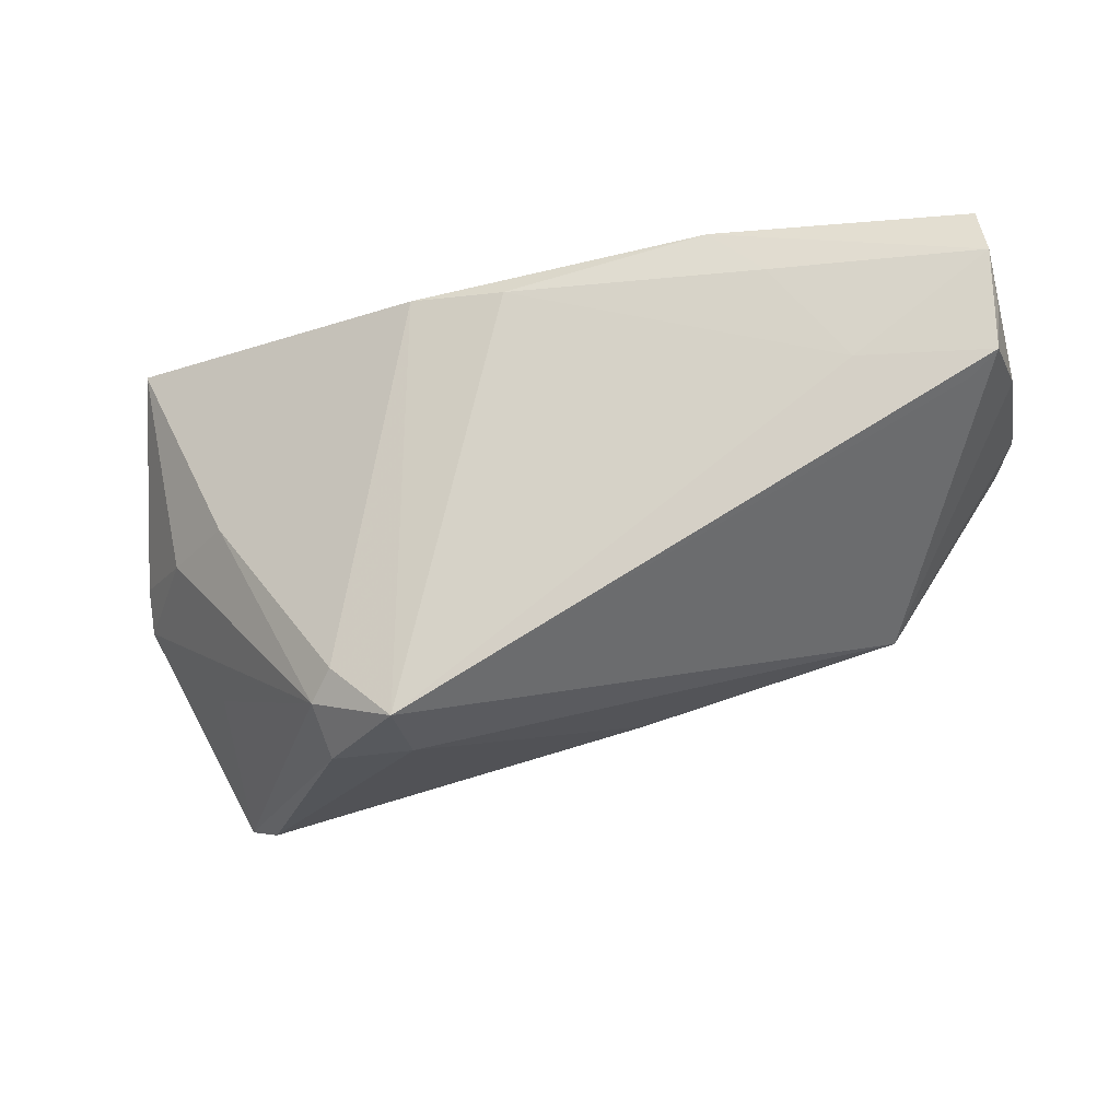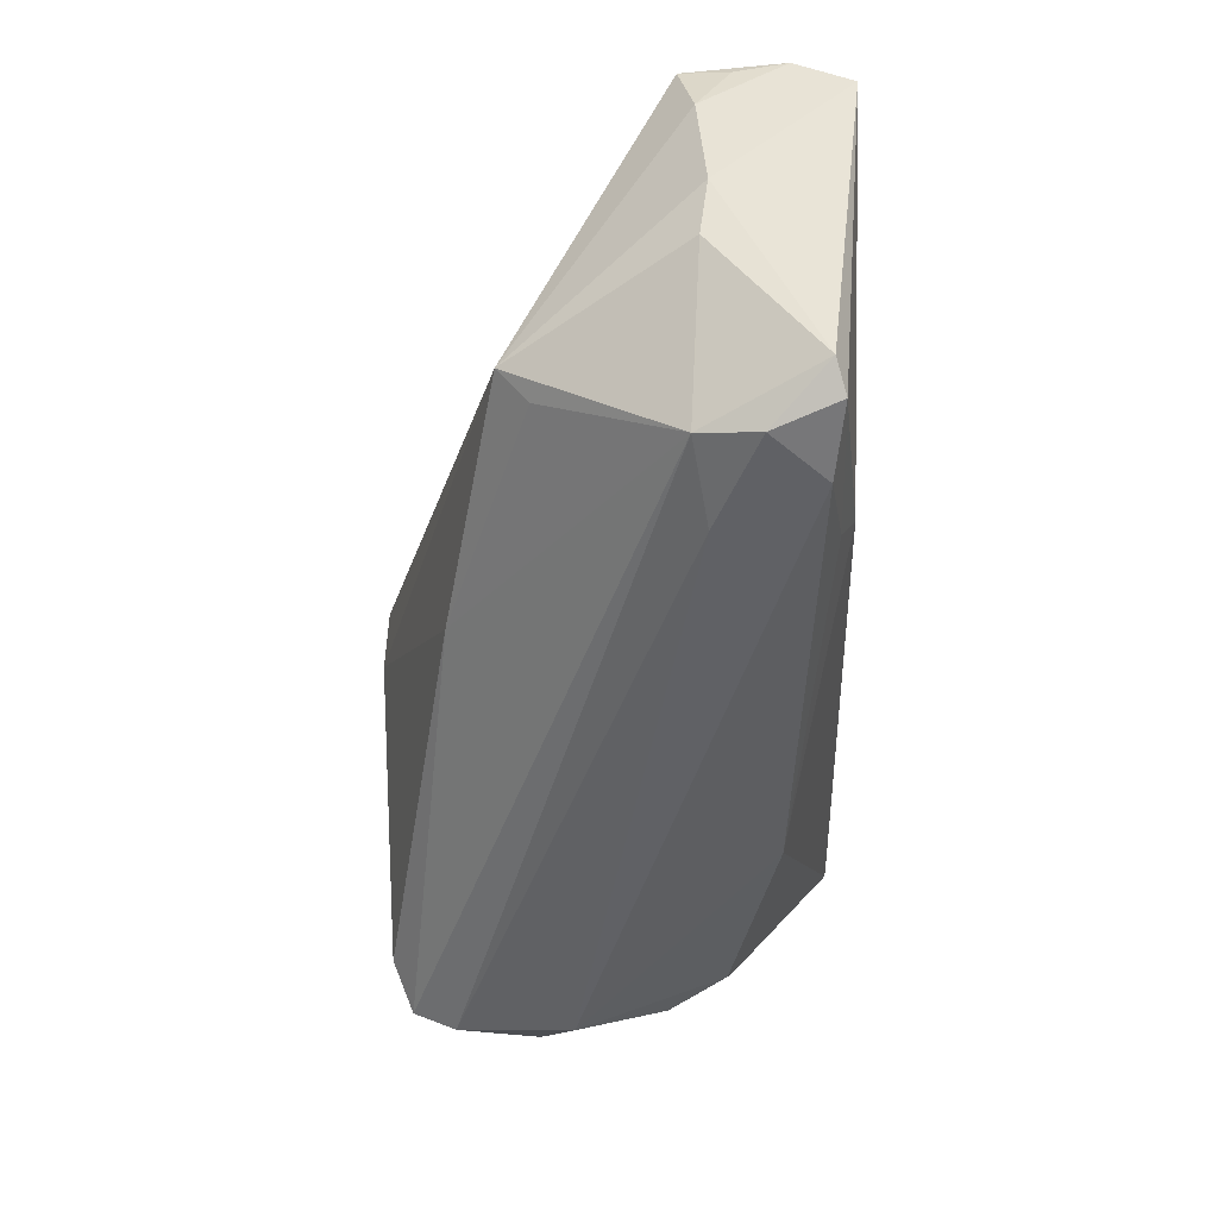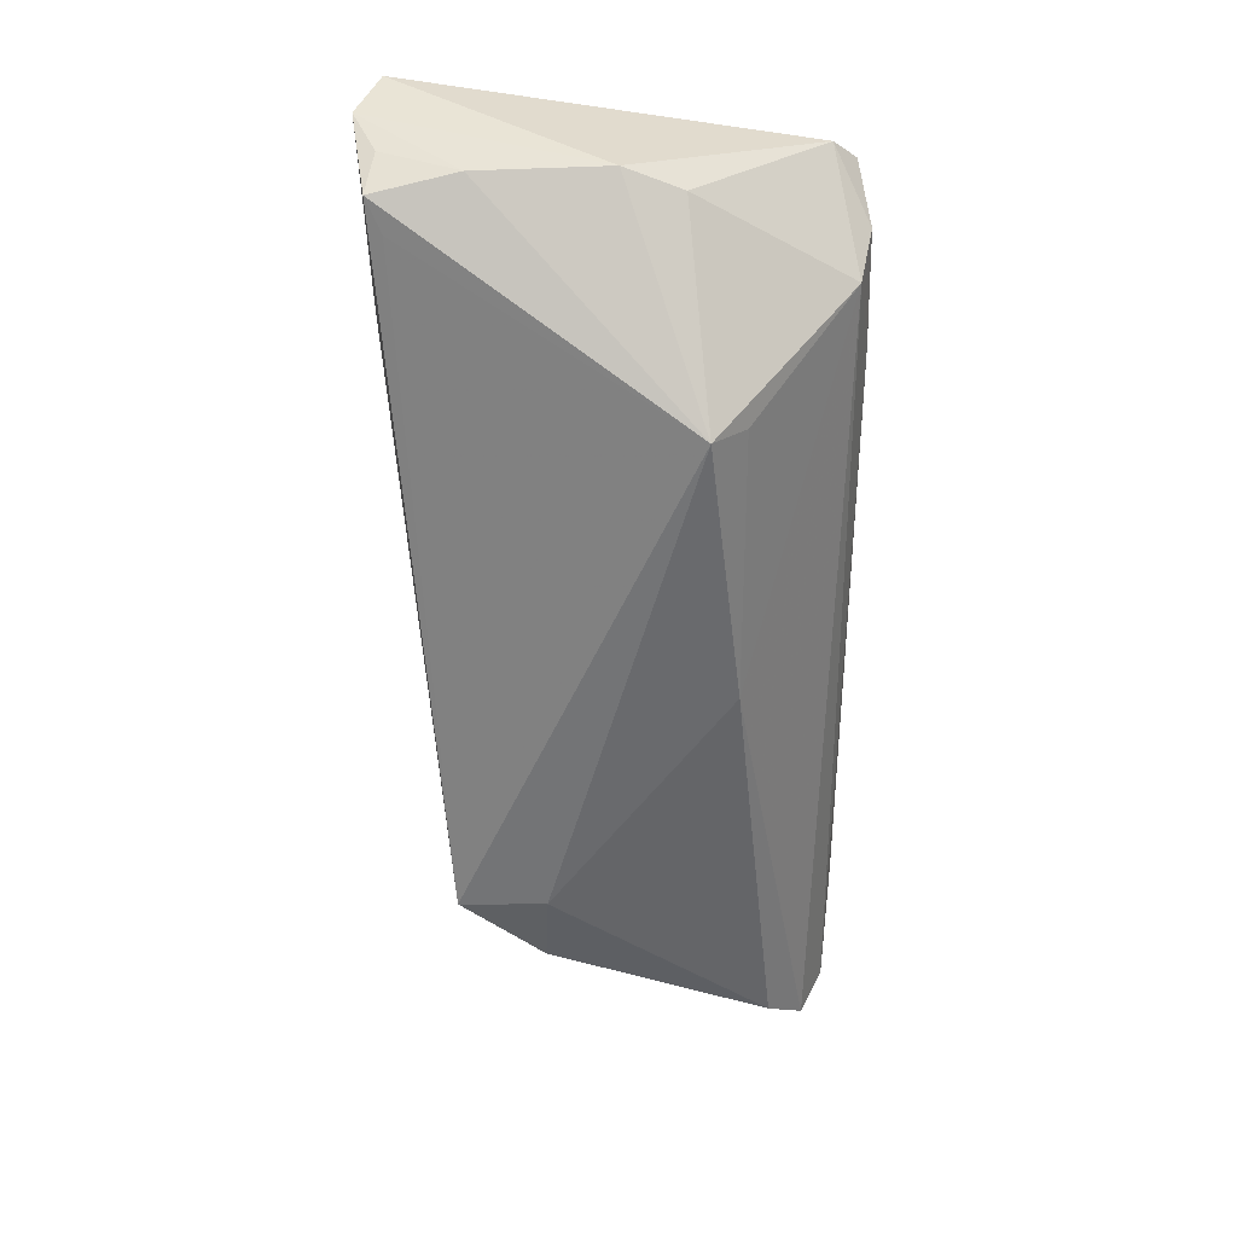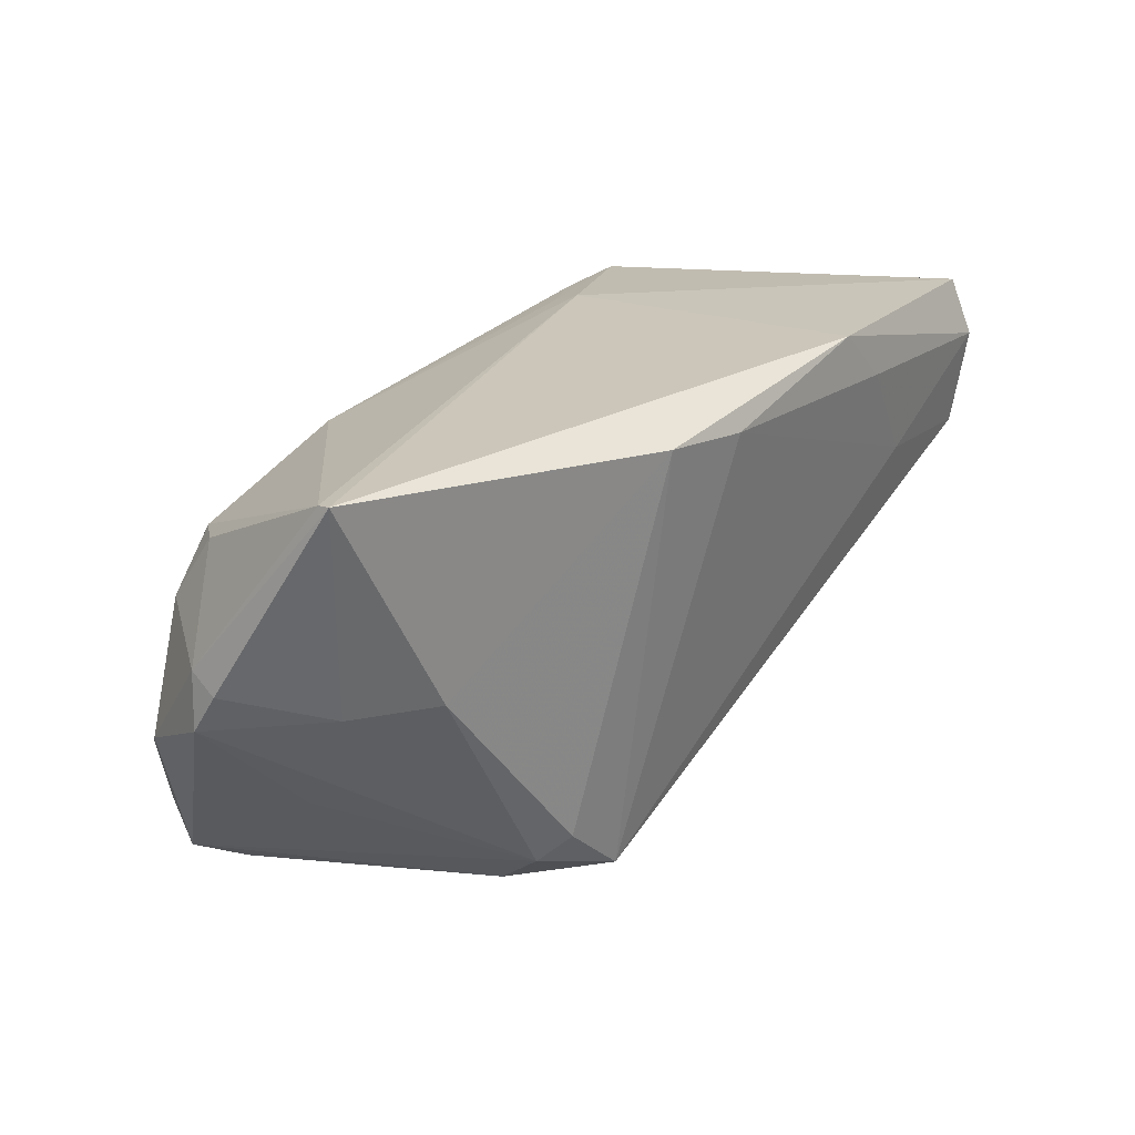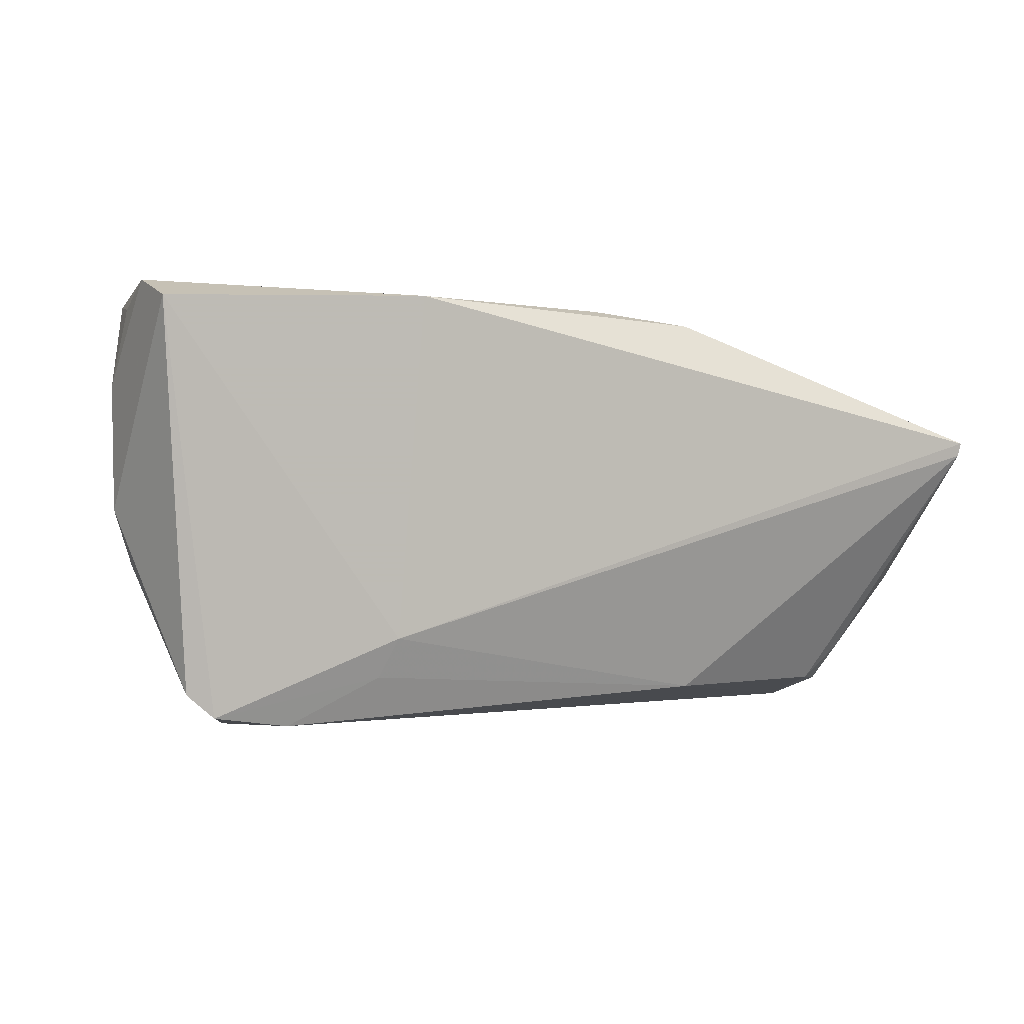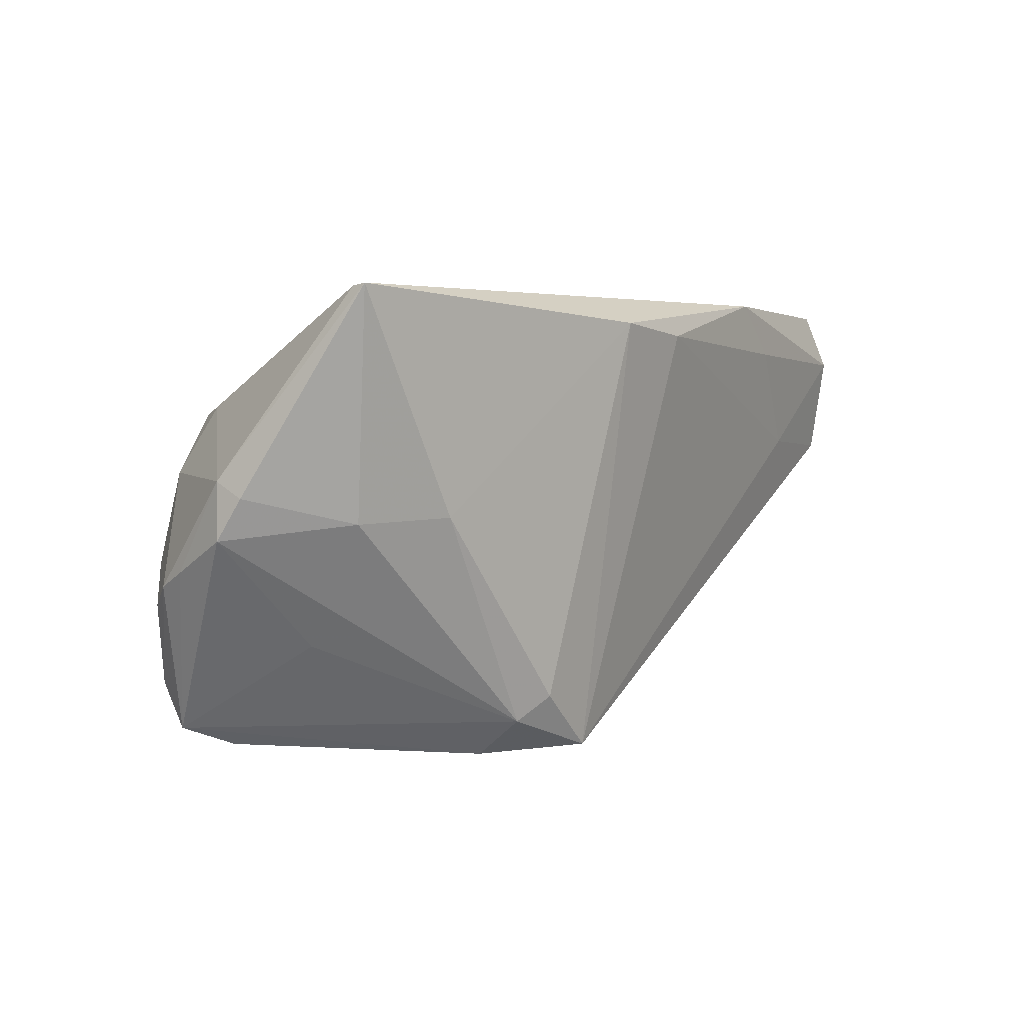
<metadata>
{"format":"obj","ext":"obj","renderer":"f3d","projection":"perspective","resolution":1024,"background":"white","views":[{"elev":-28.7,"azim":11.4,"up":"+Y"},{"elev":-49.6,"azim":90.7,"up":"+Z"},{"elev":-39.4,"azim":90.4,"up":"+Y"},{"elev":24.0,"azim":-55.3,"up":"+Y"},{"elev":-1.3,"azim":157.7,"up":"+Z"},{"elev":3.6,"azim":-63.3,"up":"+Y"}]}
</metadata>
<code>
v -0.05646 0.02975 0.009537
v 0.04529 0.008781 -0.02614
v -0.04291 -0.02808 -0.01847
v -0.0175 0.02043 -0.02429
v -0.05962 -0.0004455 -0.009065
v 0.05272 0.02305 -0.02348
v -0.0587 0.006652 -0.009652
v 0.05711 0.02899 0.02501
v 0.04212 -0.01167 -0.009723
v -0.05615 0.02947 0.007795
v 0.05859 0.01463 0.02475
v 0.0241 0.02975 0.02639
v -0.04584 0.006948 -0.02453
v -0.01459 0.02619 0.02465
v -0.002007 0.02476 0.02618
v 0.03118 0.02278 0.02712
v 0.008654 -0.01867 -0.0135
v 0.03396 0.01071 -0.02769
v -0.02482 -0.02183 0.01795
v 0.04949 0.02419 -0.02638
v -0.05498 -0.006735 -0.02045
v -0.01665 -0.02928 0.008368
v -0.05654 -0.004709 -0.01675
v 0.05815 0.02145 0.02769
v 0.02654 0.02706 -0.0168
v -0.05954 0.00471 -0.005767
v -0.0448 0.01527 -0.01932
v -0.01663 -0.02927 0.0188
v -0.04794 -0.02555 -0.02294
v -0.04251 0.002058 0.01304
v 0.02854 0.02506 -0.02175
v -0.05114 0.001497 0.005294
v 0.04641 0.01615 -0.02768
v -0.05223 -0.009419 -0.02344
v 0.0399 0.02311 -0.02769
v -0.04575 -0.004835 -0.02769
v 0.04037 -0.00789 -0.01374
v 0.05943 0.01109 -0.0005108
v 0.05697 0.01003 -0.007484
v -0.04024 0.01429 -0.0239
v 0.04094 0.009505 0.02593
v 0.05458 0.006108 0.02379
v -0.04784 -0.01992 -0.02574
v -0.02791 -0.02489 0.01478
v -0.04663 -0.01416 -0.004269
v 0.05962 0.01017 0.01537
v 0.05798 0.008406 0.02568
v -0.02684 -0.02975 0.008797
f 38 24 46
f 46 9 38
f 47 9 46
f 5 29 45
f 48 29 3
f 2 29 43
f 4 40 10
f 5 32 26
f 8 24 38
f 24 47 11
f 11 46 24
f 47 46 11
f 42 9 47
f 48 3 22
f 17 3 29
f 29 2 17
f 9 22 17
f 17 22 3
f 6 8 38
f 20 8 6
f 18 2 43
f 10 40 27
f 40 13 27
f 5 26 7
f 10 27 7
f 7 27 13
f 36 13 40
f 40 4 36
f 36 18 43
f 43 34 36
f 44 32 5
f 44 29 48
f 44 45 29
f 5 45 44
f 30 19 14
f 32 44 30
f 30 44 19
f 24 8 12
f 37 2 9
f 9 17 37
f 37 17 2
f 39 6 38
f 2 6 39
f 38 9 39
f 9 2 39
f 2 18 33
f 20 6 33
f 33 6 2
f 21 7 13
f 21 36 34
f 13 36 21
f 43 29 21
f 21 34 43
f 25 8 20
f 20 31 25
f 25 12 8
f 25 4 10
f 25 31 4
f 35 36 4
f 35 31 20
f 4 31 35
f 20 33 35
f 18 36 35
f 35 33 18
f 14 19 28
f 28 42 47
f 19 44 28
f 9 42 28
f 28 44 48
f 28 22 9
f 48 22 28
f 1 30 14
f 14 12 1
f 32 30 1
f 1 25 10
f 12 25 1
f 1 26 32
f 10 7 1
f 1 7 26
f 5 7 23
f 7 21 23
f 23 29 5
f 23 21 29
f 14 28 15
f 15 12 14
f 41 15 28
f 41 47 24
f 41 28 47
f 24 12 16
f 12 15 16
f 16 41 24
f 15 41 16

</code>
